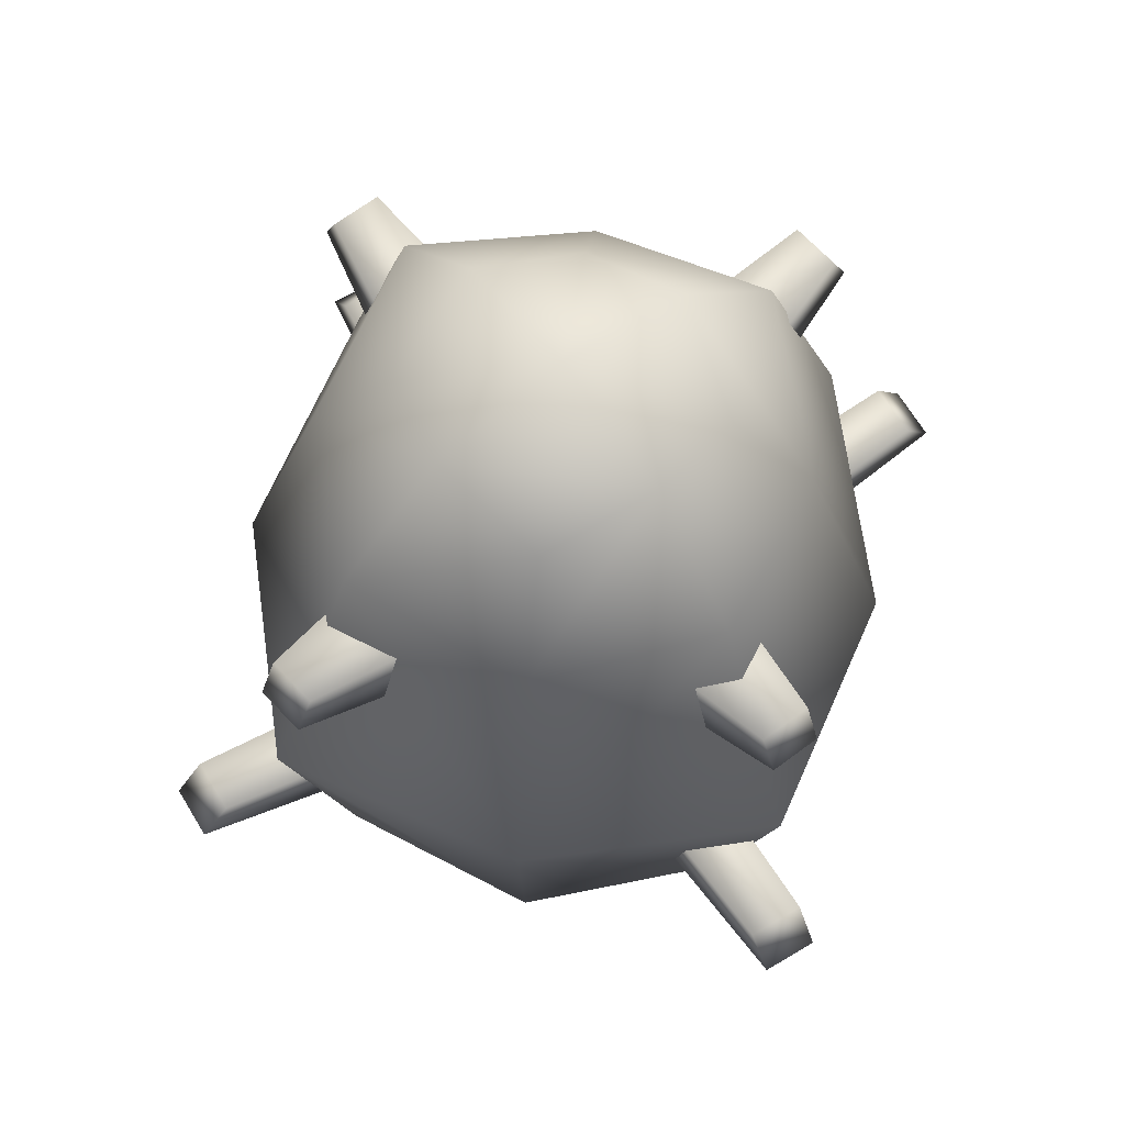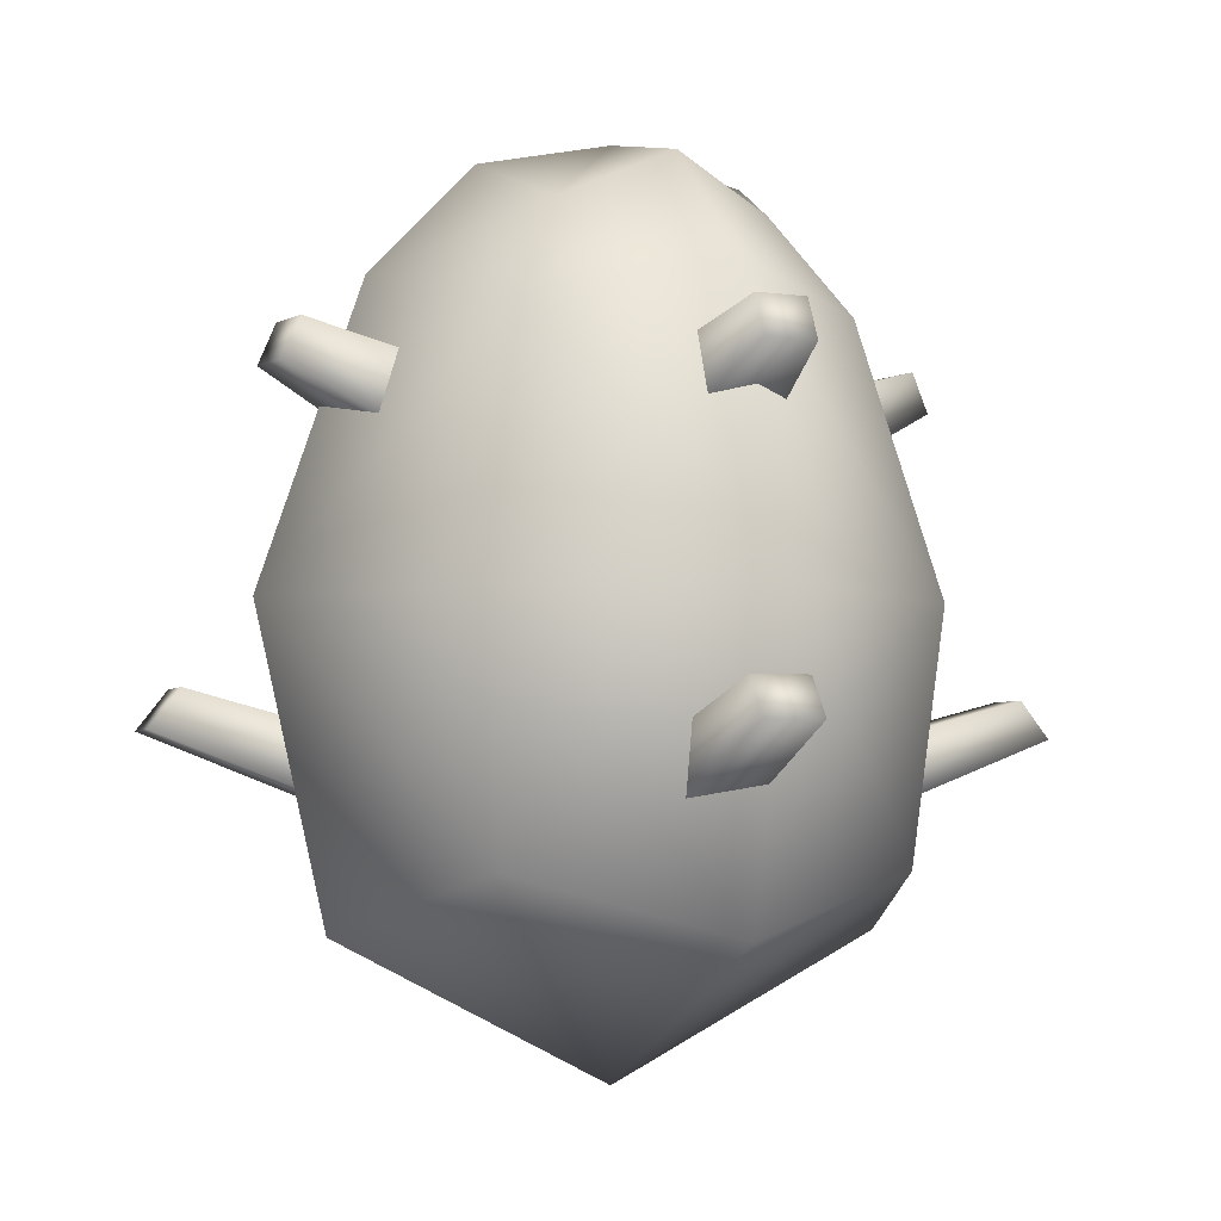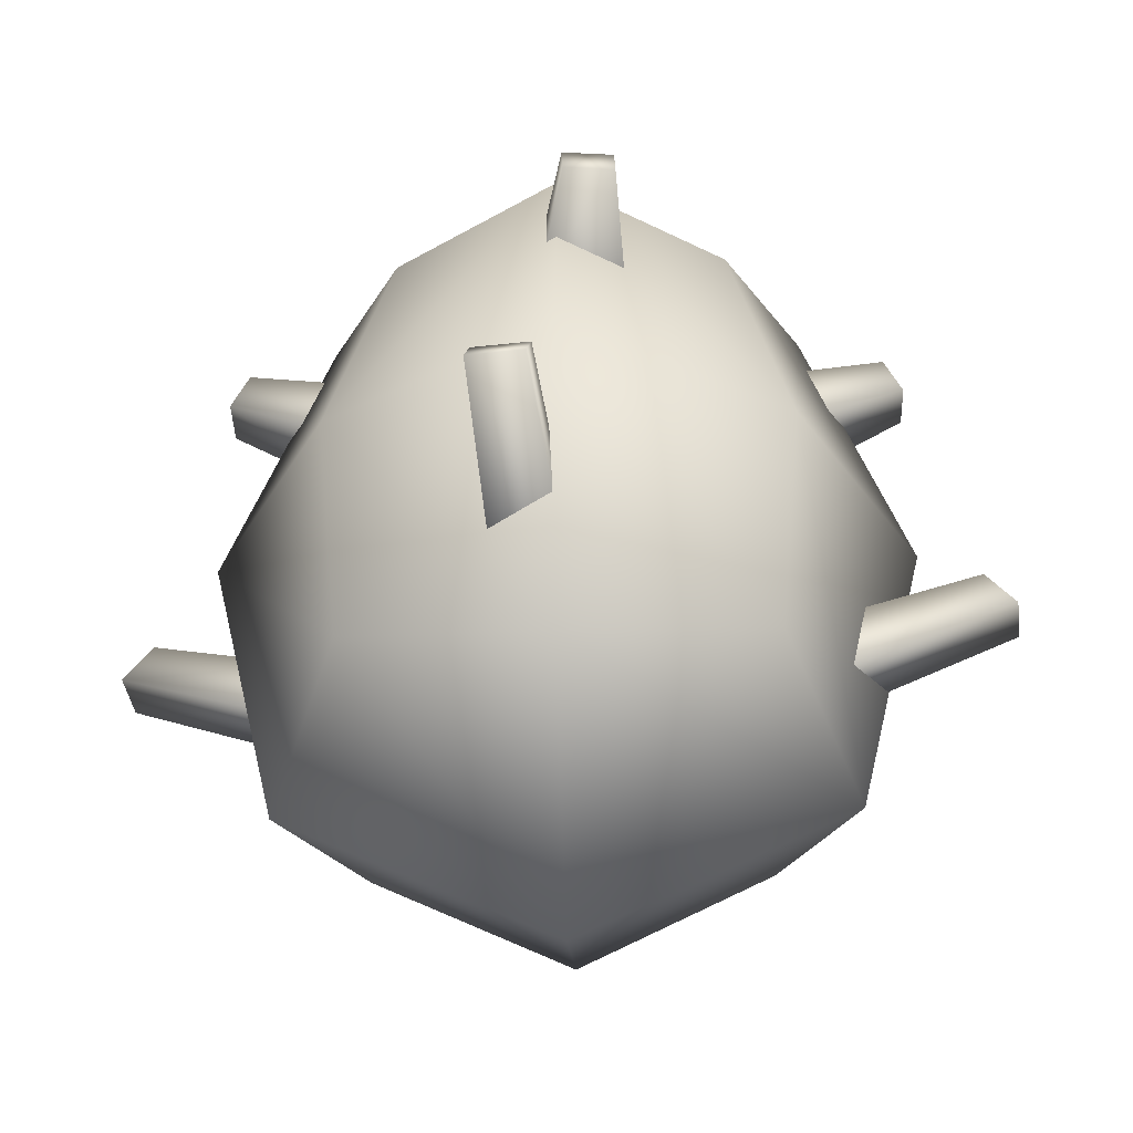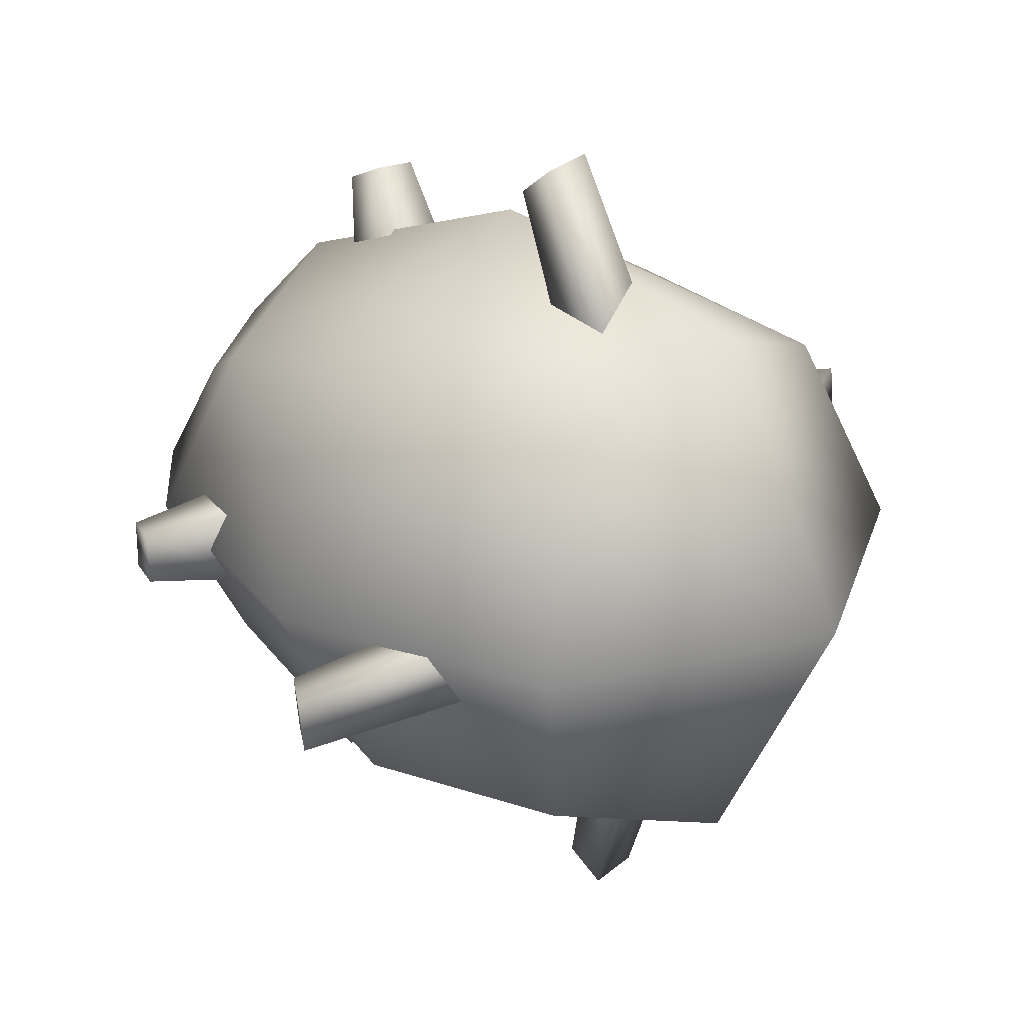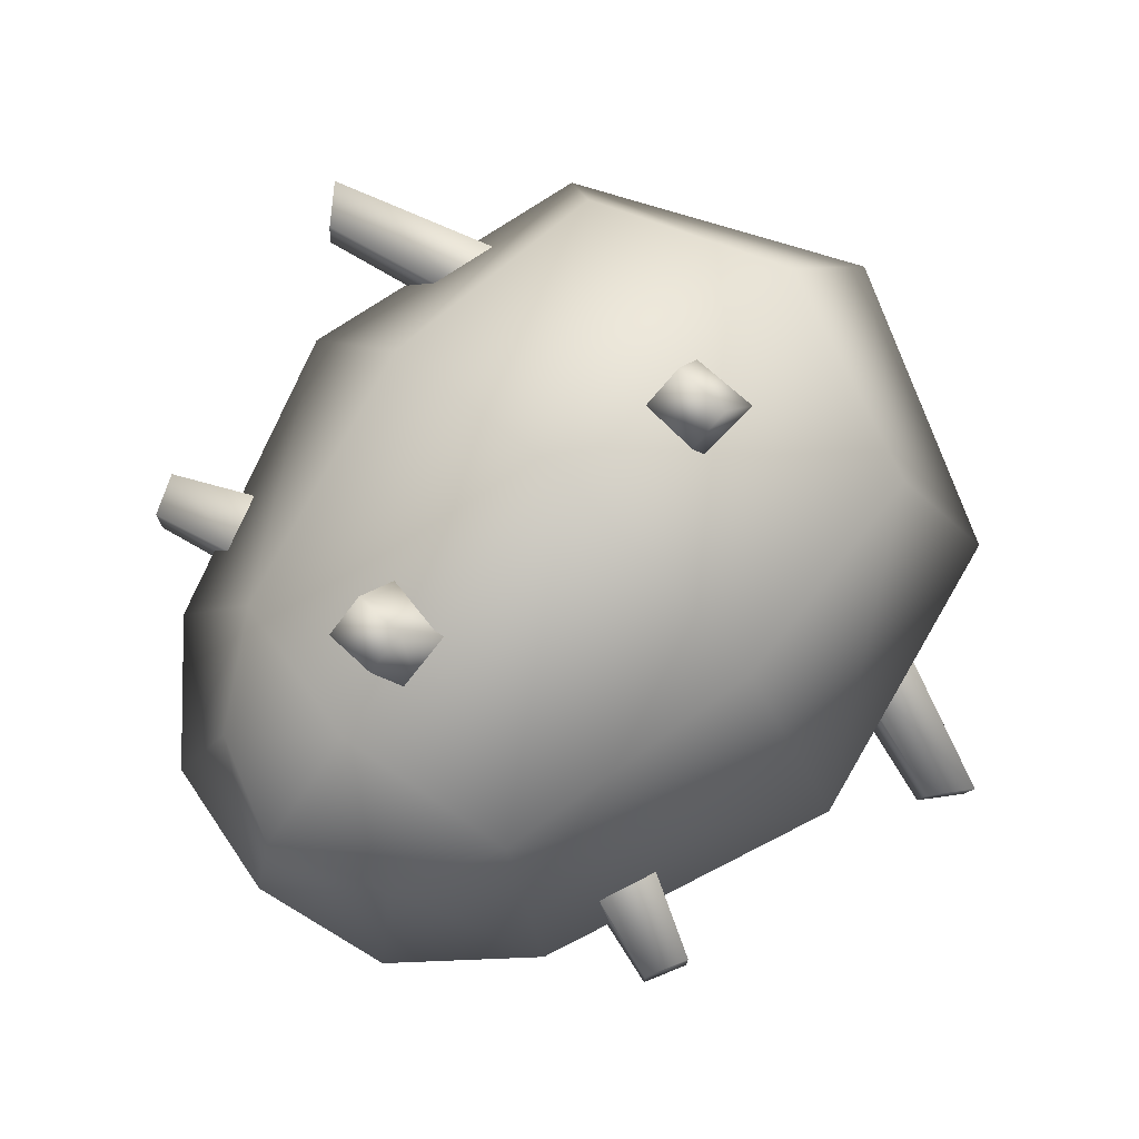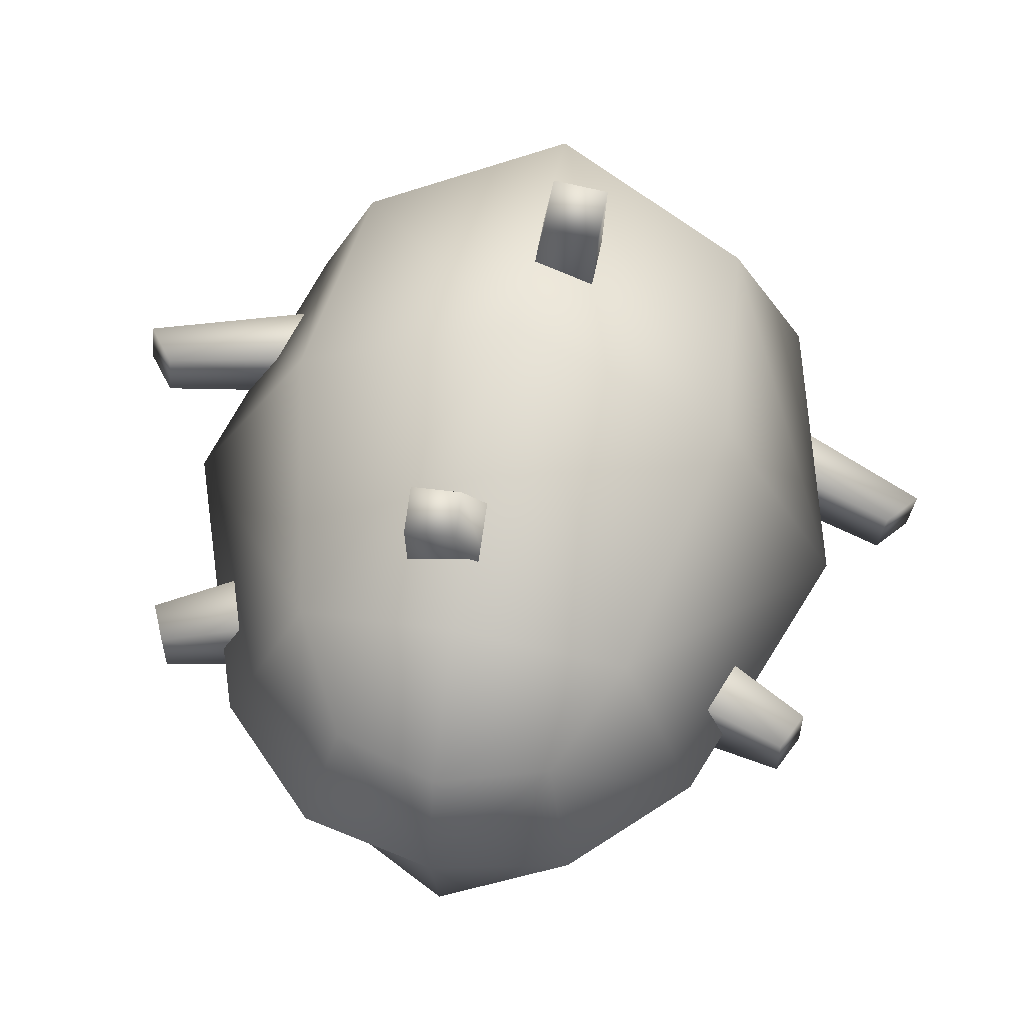
<metadata>
{"format":"obj","ext":"obj","renderer":"f3d","projection":"perspective","resolution":1024,"background":"white","views":[{"elev":66.4,"azim":52.9,"up":"+Z"},{"elev":-4.1,"azim":-115.7,"up":"+Z"},{"elev":-39.2,"azim":2.0,"up":"+Z"},{"elev":24.7,"azim":132.0,"up":"+Y"},{"elev":76.3,"azim":43.4,"up":"+Y"},{"elev":57.7,"azim":11.0,"up":"+Y"}]}
</metadata>
<code>
g Cactus_B_03_LOD3
v -0.009354 0.009338 0.03796
v 2.302e-10 0.01967 0.02342
v 2.216e-10 0.01381 0.03994
v -0.01264 0.01262 0.0232
v -0.01138 0.01135 0.009772
v 2.359e-10 0.01568 0.006489
v 0.01264 0.01262 0.0232
v 0.01138 0.01135 0.009772
v -0.01571 -5.939e-13 0.006489
v 1.786e-10 1.851e-11 -0.001331
v 0.01138 0.01135 0.009772
v -0.01138 -0.01135 0.009772
v 2.264e-10 -0.01568 0.006489
v -0.01264 -0.01262 0.0232
v 0.01571 -5.939e-13 0.006489
v 0.01138 -0.01135 0.009772
v 2.162e-10 -0.01967 0.02342
v 2.144e-10 -0.01381 0.03994
v -0.009354 -0.009338 0.03796
v 0.01971 -4.175e-12 0.02342
v 0.01264 0.01262 0.0232
v 2.162e-10 -0.01967 0.02342
v 0.01138 -0.01135 0.009772
v 0.01264 -0.01262 0.0232
v 0.01138 -0.01135 0.009772
v 0.01264 -0.01262 0.0232
v 0.01971 -4.175e-12 0.02342
v 0.01971 -4.175e-12 0.02342
v 0.009354 0.009338 0.03796
v 0.01384 1.851e-11 0.03994
v 2.144e-10 -0.01381 0.03994
v 0.009354 -0.009338 0.03796
v 2.162e-10 -0.01967 0.02342
v -0.01138 0.01135 0.009772
v -0.01264 0.01262 0.0232
v -0.01971 2.988e-12 0.02342
v -0.01138 -0.01135 0.009772
v -0.01264 -0.01262 0.0232
v -0.01384 -5.939e-13 0.03994
v -0.009354 -0.009338 0.03796
v -0.009354 0.009338 0.03796
v -0.006113 0.0061 0.04355
v -0.007734 -5.939e-13 0.0462
v -0.01384 -5.939e-13 0.03994
v -0.01384 -5.939e-13 0.03994
v -0.006113 -0.0061 0.04355
v -0.009354 -0.009338 0.03796
v 1.882e-10 -5.939e-13 0.04791
v -0.006113 -0.0061 0.04355
v -0.006113 0.0061 0.04355
v 2.073e-10 -0.007716 0.0462
v 2.073e-10 0.007716 0.0462
v 0.006113 0.0061 0.04355
v 0.007734 -5.939e-13 0.0462
v 0.006113 -0.0061 0.04355
v 2.144e-10 -0.01381 0.03994
v 0.009354 -0.009338 0.03796
v -0.009354 -0.009338 0.03796
v -0.006113 -0.0061 0.04355
v 2.144e-10 -0.01381 0.03994
v 0.009354 0.009338 0.03796
v 0.006113 0.0061 0.04355
v 2.216e-10 0.01381 0.03994
v 2.216e-10 0.01381 0.03994
v -0.006113 0.0061 0.04355
v -0.009354 0.009338 0.03796
v 0.009354 -0.009338 0.03796
v 0.006113 -0.0061 0.04355
v 0.01384 1.851e-11 0.03994
v 0.01384 1.851e-11 0.03994
v 0.006113 0.0061 0.04355
v 0.009354 0.009338 0.03796
v 0.009354 0.009338 0.03796
v 2.216e-10 0.01381 0.03994
v 2.302e-10 0.01967 0.02342
v 0.01264 0.01262 0.0232
v -0.009354 0.009338 0.03796
v -0.01384 -5.939e-13 0.03994
v -0.01971 2.988e-12 0.02342
v -0.01264 0.01262 0.0232
v 0.003557 -0.01247 0.03552
v 0.003229 -0.01842 0.03709
v 0.0003801 -0.0187 0.03709
v -0.001091 -0.01293 0.03552
v 0.0003801 -0.0187 0.03709
v -0.0009466 -0.0143 0.03209
v 0.0004984 -0.01973 0.03482
v 0.003682 -0.01385 0.03209
v 0.003313 -0.01945 0.03482
v 0.003229 -0.01842 0.03709
v 0.003557 -0.01247 0.03552
v 0.0003801 -0.0187 0.03709
v 0.003229 -0.01842 0.03709
v 0.003313 -0.01945 0.03482
v 0.0004984 -0.01973 0.03482
v -0.01414 0.002337 0.03209
v -0.01968 0.001428 0.03482
v -0.01968 -0.0014 0.03482
v -0.01414 -0.002314 0.03209
v 0.0009466 0.0143 0.03209
v -0.0004984 0.01973 0.03482
v -0.003313 0.01945 0.03482
v -0.003682 0.01385 0.03209
v -0.01276 0.002347 0.03552
v -0.01865 0.001445 0.03709
v -0.01968 0.001428 0.03482
v -0.01414 0.002337 0.03209
v -0.01276 -0.002323 0.03552
v -0.01865 0.001445 0.03709
v -0.01865 -0.001418 0.03709
v -0.01414 -0.002314 0.03209
v -0.01968 -0.0014 0.03482
v -0.01865 -0.001418 0.03709
v -0.01276 -0.002323 0.03552
v -0.01865 0.001445 0.03709
v -0.01865 -0.001418 0.03709
v -0.01968 -0.0014 0.03482
v -0.01968 0.001428 0.03482
v 0.01414 -0.002337 0.03209
v 0.01968 -0.001428 0.03482
v 0.01968 0.0014 0.03482
v 0.01414 0.002314 0.03209
v 0.001091 0.01293 0.03552
v -0.0003801 0.0187 0.03709
v -0.0004984 0.01973 0.03482
v 0.0009466 0.0143 0.03209
v -0.003557 0.01247 0.03552
v -0.0003801 0.0187 0.03709
v -0.003229 0.01842 0.03709
v -0.003682 0.01385 0.03209
v -0.003313 0.01945 0.03482
v -0.003229 0.01842 0.03709
v -0.003557 0.01247 0.03552
v -0.0003801 0.0187 0.03709
v -0.003229 0.01842 0.03709
v -0.003313 0.01945 0.03482
v -0.0004984 0.01973 0.03482
v 0.01496 -0.003427 0.01312
v 0.02272 -0.004008 0.01885
v 0.02438 -0.004155 0.01675
v 0.01377 -0.003359 0.01644
v 0.02304 -0.0009181 0.01886
v 0.01414 0.0003165 0.01647
v 0.0247 -0.0011 0.01676
v 0.01534 0.000207 0.01315
v 0.01496 -0.003427 0.01312
v 0.02438 -0.004155 0.01675
v 0.0247 -0.0011 0.01676
v 0.02272 -0.004008 0.01885
v 0.02304 -0.0009181 0.01886
v 0.02438 -0.004155 0.01675
v 0.01276 -0.002347 0.03552
v 0.01865 -0.001445 0.03709
v 0.01968 -0.001428 0.03482
v 0.01414 -0.002337 0.03209
v 0.01276 0.002323 0.03552
v 0.01865 -0.001445 0.03709
v 0.01865 0.001418 0.03709
v 0.01414 0.002314 0.03209
v 0.01968 0.0014 0.03482
v 0.01865 0.001418 0.03709
v 0.01276 0.002323 0.03552
v -0.003427 -0.01496 0.01312
v -0.004008 -0.02272 0.01885
v -0.004155 -0.02438 0.01675
v -0.003359 -0.01377 0.01644
v -0.0009181 -0.02304 0.01886
v 0.0003165 -0.01414 0.01647
v -0.0011 -0.0247 0.01676
v 0.000207 -0.01534 0.01315
v -0.003427 -0.01496 0.01312
v -0.004155 -0.02438 0.01675
v -0.0011 -0.0247 0.01676
v -0.004008 -0.02272 0.01885
v -0.0009181 -0.02304 0.01886
v -0.004155 -0.02438 0.01675
v -0.01496 0.003427 0.01312
v -0.02272 0.004008 0.01885
v -0.02438 0.004155 0.01675
v -0.01377 0.003359 0.01644
v -0.02304 0.0009181 0.01886
v -0.01414 -0.0003165 0.01647
v -0.0247 0.0011 0.01676
v -0.01534 -0.000207 0.01315
v -0.01496 0.003427 0.01312
v -0.02438 0.004155 0.01675
v -0.0247 0.0011 0.01676
v -0.02272 0.004008 0.01885
v -0.02304 0.0009181 0.01886
v -0.02438 0.004155 0.01675
v 0.003427 0.01496 0.01312
v 0.004008 0.02272 0.01885
v 0.004155 0.02438 0.01675
v 0.003359 0.01377 0.01644
v 0.0009181 0.02304 0.01886
v -0.0003165 0.01414 0.01647
v 0.0011 0.0247 0.01676
v -0.000207 0.01534 0.01315
v 0.003427 0.01496 0.01312
v 0.004155 0.02438 0.01675
v 0.0011 0.0247 0.01676
v 0.004008 0.02272 0.01885
v 0.0009181 0.02304 0.01886
v 0.004155 0.02438 0.01675
v 0.01384 1.851e-11 0.03994
v 0.01971 -4.175e-12 0.02342
v 0.01264 -0.01262 0.0232
v 0.009354 -0.009338 0.03796
v -0.0009466 -0.0143 0.03209
v 0.0004984 -0.01973 0.03482
v 0.003313 -0.01945 0.03482
v 0.003682 -0.01385 0.03209
v 0.01865 -0.001445 0.03709
v 0.01865 0.001418 0.03709
v 0.01968 0.0014 0.03482
v 0.01968 -0.001428 0.03482
g Cactus_B_03_LOD3_0
f 3 2 1
f 2 4 1
f 4 2 5
f 2 6 5
f 2 7 6
f 7 8 6
f 9 5 6
f 10 9 6
f 10 6 11
f 12 9 10
f 13 12 10
f 14 12 13
f 15 10 11
f 13 10 15
f 16 13 15
f 17 14 13
f 17 18 14
f 18 19 14
f 20 15 11
f 21 20 11
f 13 23 22
f 23 24 22
f 26 25 15
f 27 26 15
f 21 29 28
f 29 30 28
f 24 32 31
f 33 24 31
f 35 34 9
f 36 35 9
f 36 9 37
f 38 36 37
f 39 36 38
f 40 39 38
f 43 42 41
f 44 43 41
f 46 43 45
f 47 46 45
f 43 49 48
f 50 43 48
f 49 51 48
f 52 50 48
f 53 52 48
f 54 53 48
f 48 51 54
f 51 55 54
f 55 51 56
f 57 55 56
f 51 59 58
f 60 51 58
f 52 62 61
f 63 52 61
f 65 52 64
f 66 65 64
f 54 68 67
f 69 54 67
f 71 54 70
f 72 71 70
f 75 74 73
f 76 75 73
f 79 78 77
f 80 79 77
f 83 82 81
f 84 83 81
f 84 86 85
f 86 87 85
f 90 89 88
f 91 90 88
f 94 93 92
f 95 94 92
f 98 97 96
f 99 98 96
f 102 101 100
f 103 102 100
f 106 105 104
f 107 106 104
f 104 109 108
f 109 110 108
f 113 112 111
f 114 113 111
f 117 116 115
f 118 117 115
f 121 120 119
f 122 121 119
f 125 124 123
f 126 125 123
f 123 128 127
f 128 129 127
f 132 131 130
f 133 132 130
f 136 135 134
f 137 136 134
f 140 139 138
f 139 141 138
f 141 139 142
f 143 141 142
f 142 144 143
f 144 145 143
f 147 146 145
f 148 147 145
f 144 150 149
f 151 144 149
f 154 153 152
f 155 154 152
f 152 157 156
f 157 158 156
f 161 160 159
f 162 161 159
f 165 164 163
f 164 166 163
f 166 164 167
f 168 166 167
f 167 169 168
f 169 170 168
f 172 171 170
f 173 172 170
f 169 175 174
f 176 169 174
f 179 178 177
f 178 180 177
f 180 178 181
f 182 180 181
f 181 183 182
f 183 184 182
f 186 185 184
f 187 186 184
f 183 189 188
f 190 183 188
f 193 192 191
f 192 194 191
f 194 192 195
f 196 194 195
f 195 197 196
f 197 198 196
f 200 199 198
f 201 200 198
f 197 203 202
f 204 197 202
f 207 206 205
f 208 207 205
f 211 210 209
f 212 211 209
f 215 214 213
f 216 215 213

</code>
